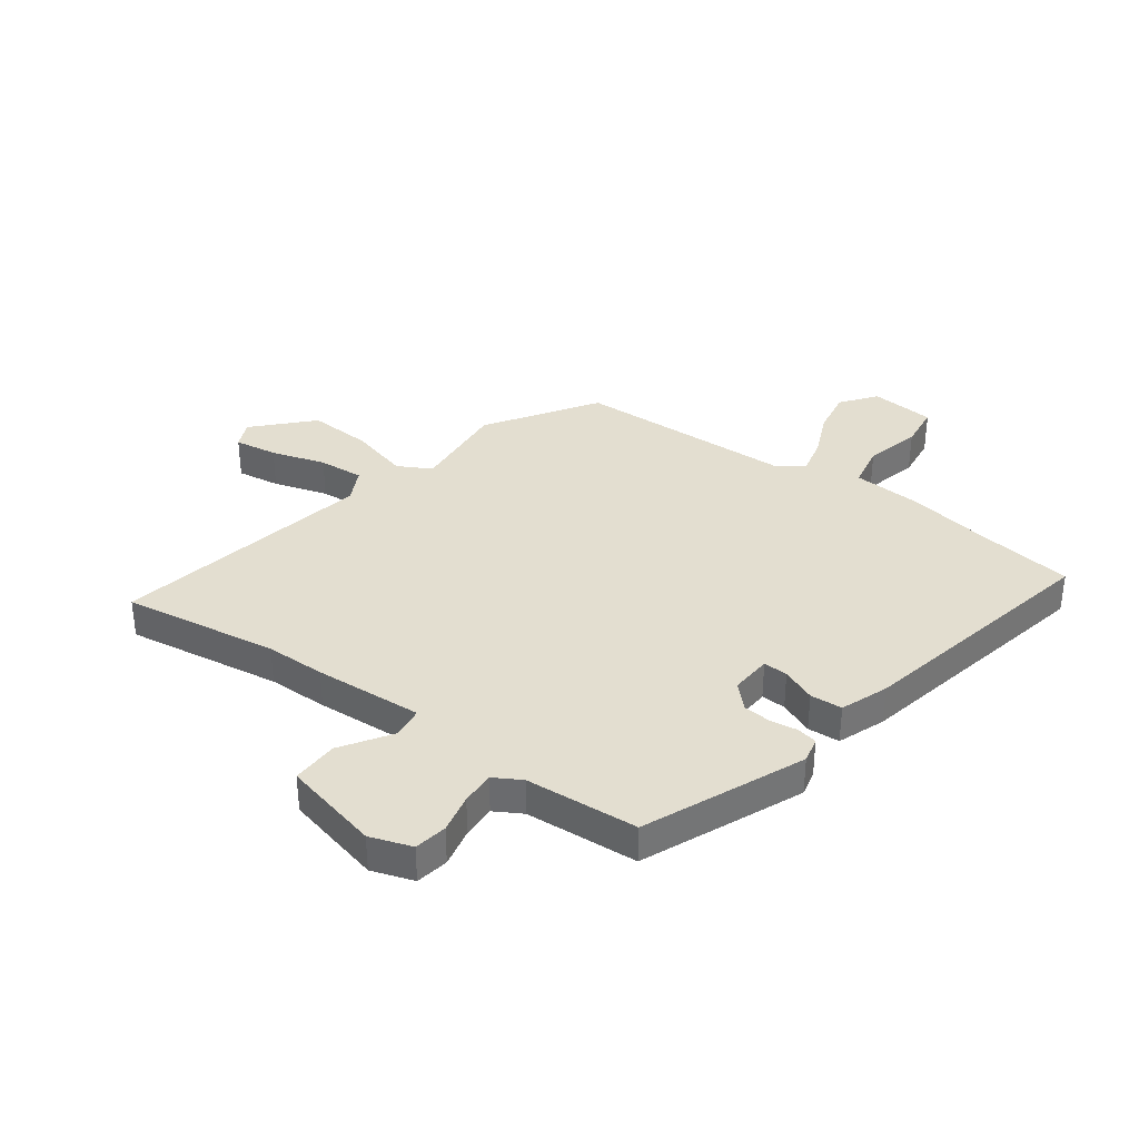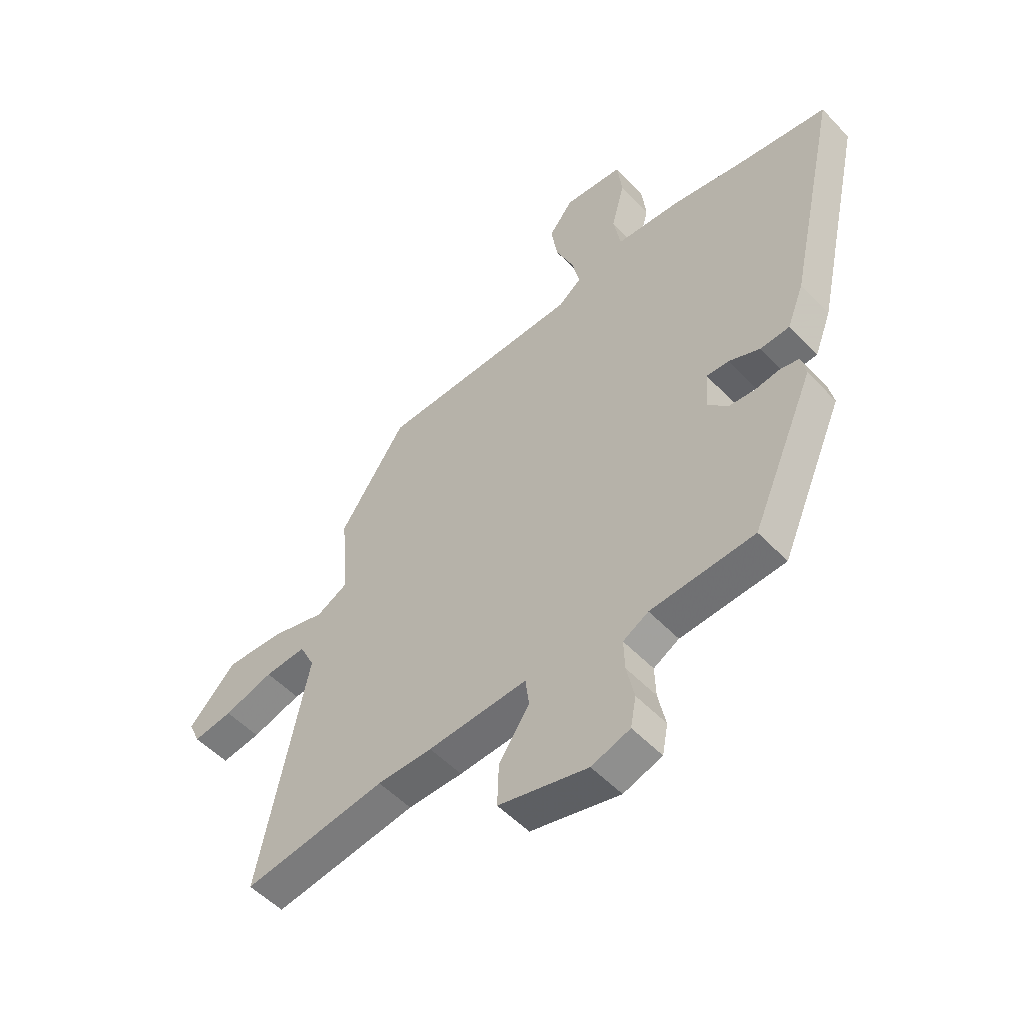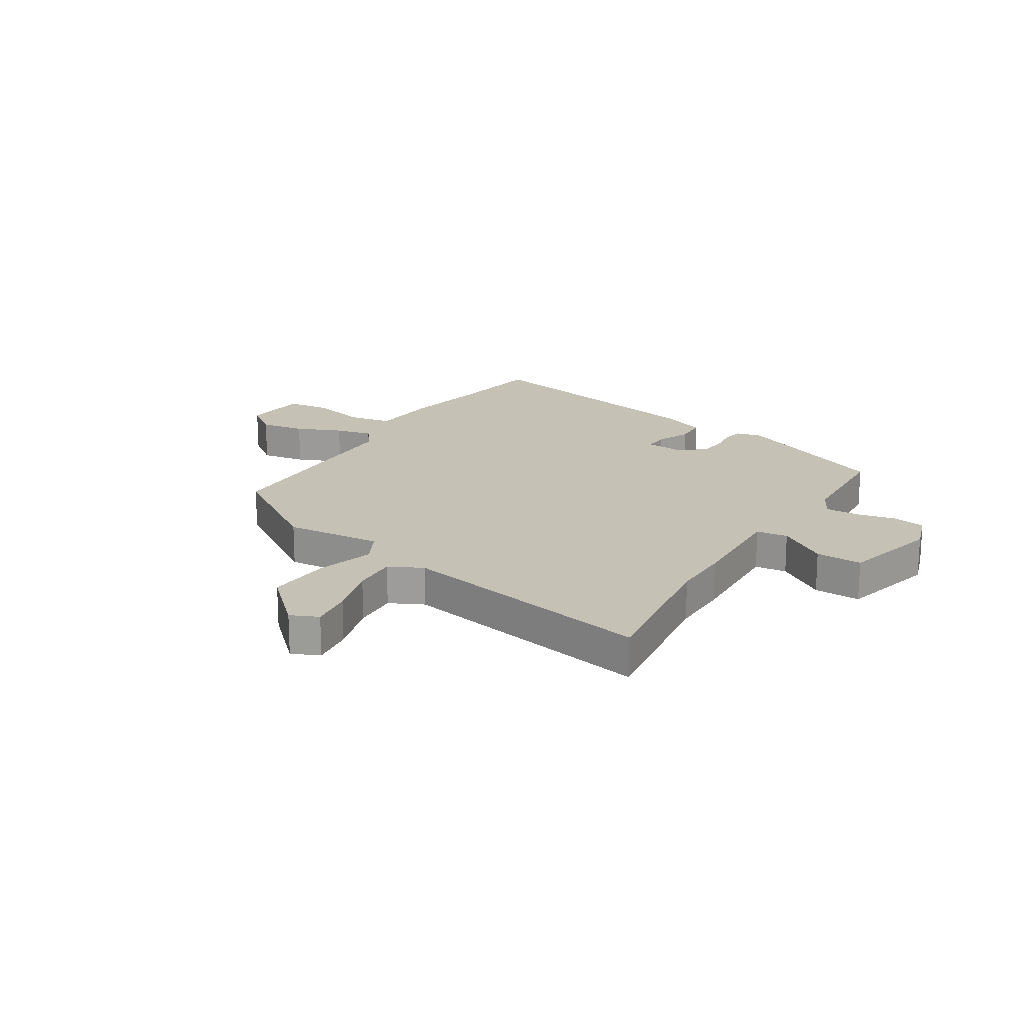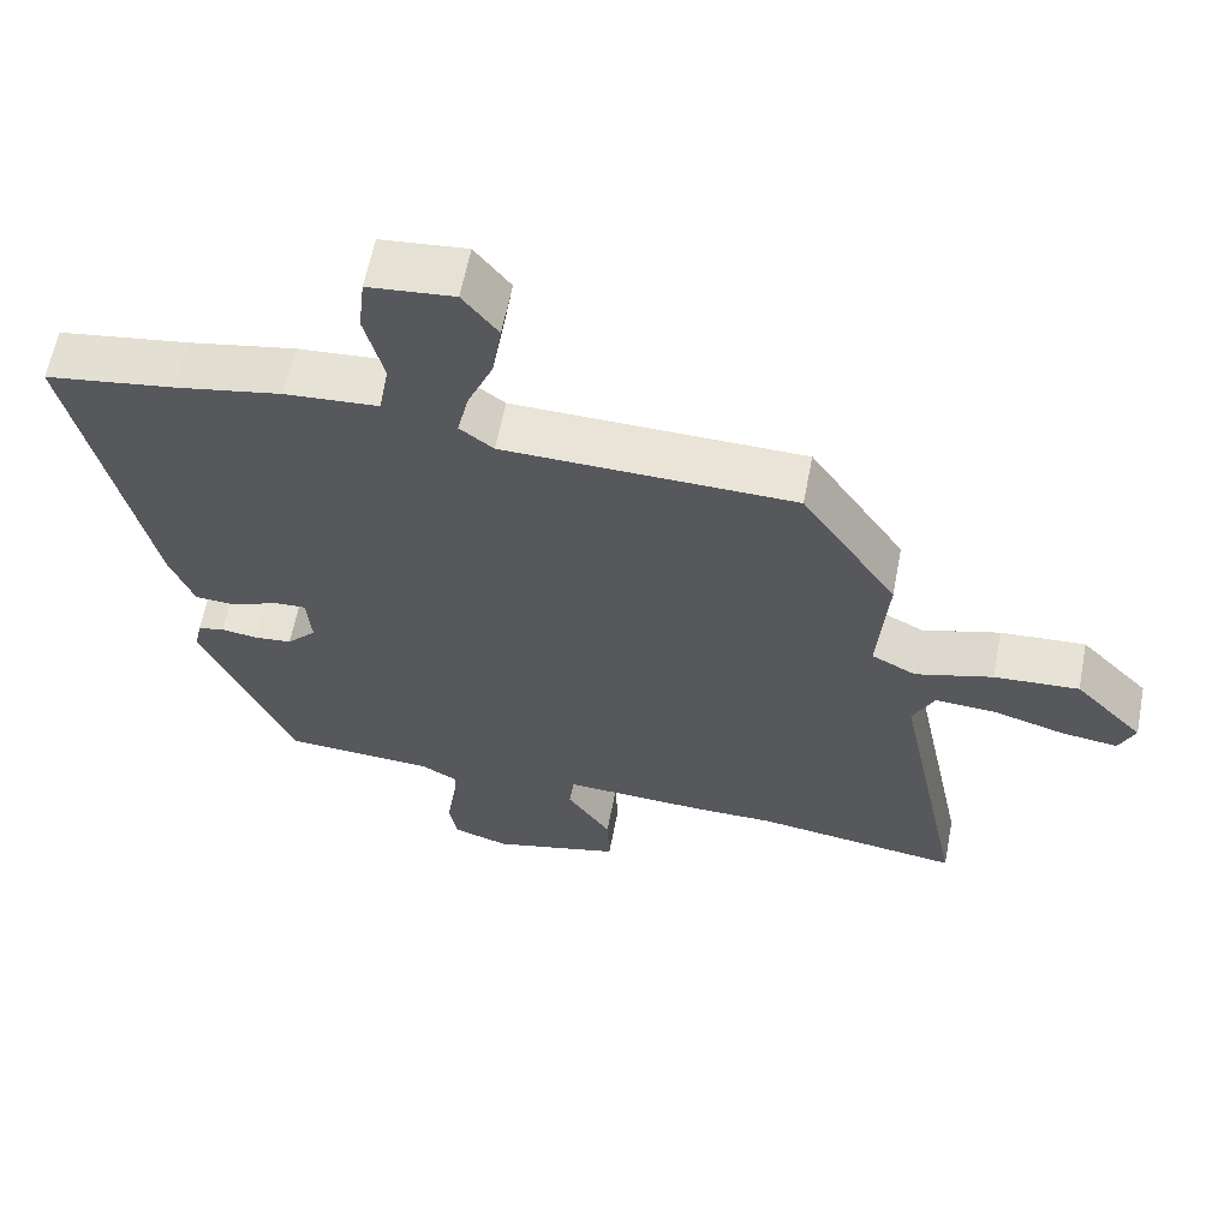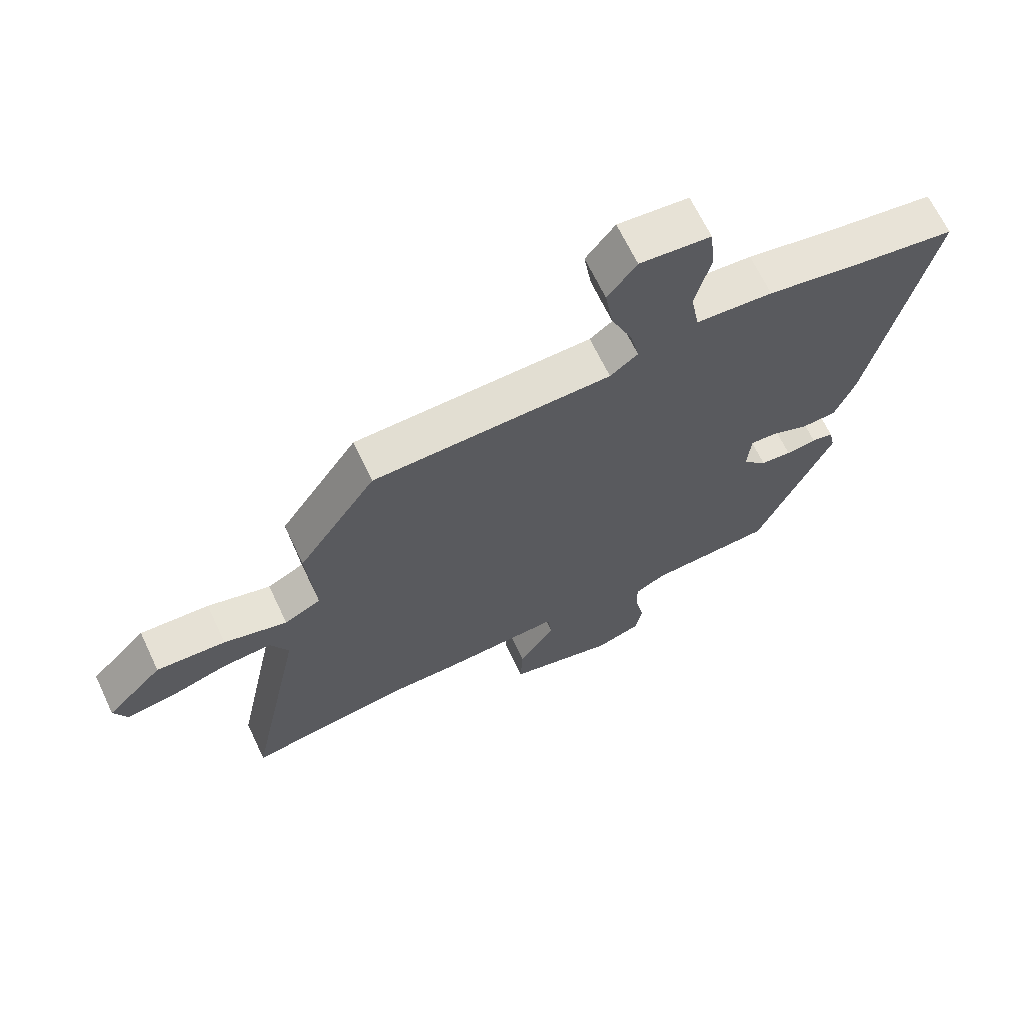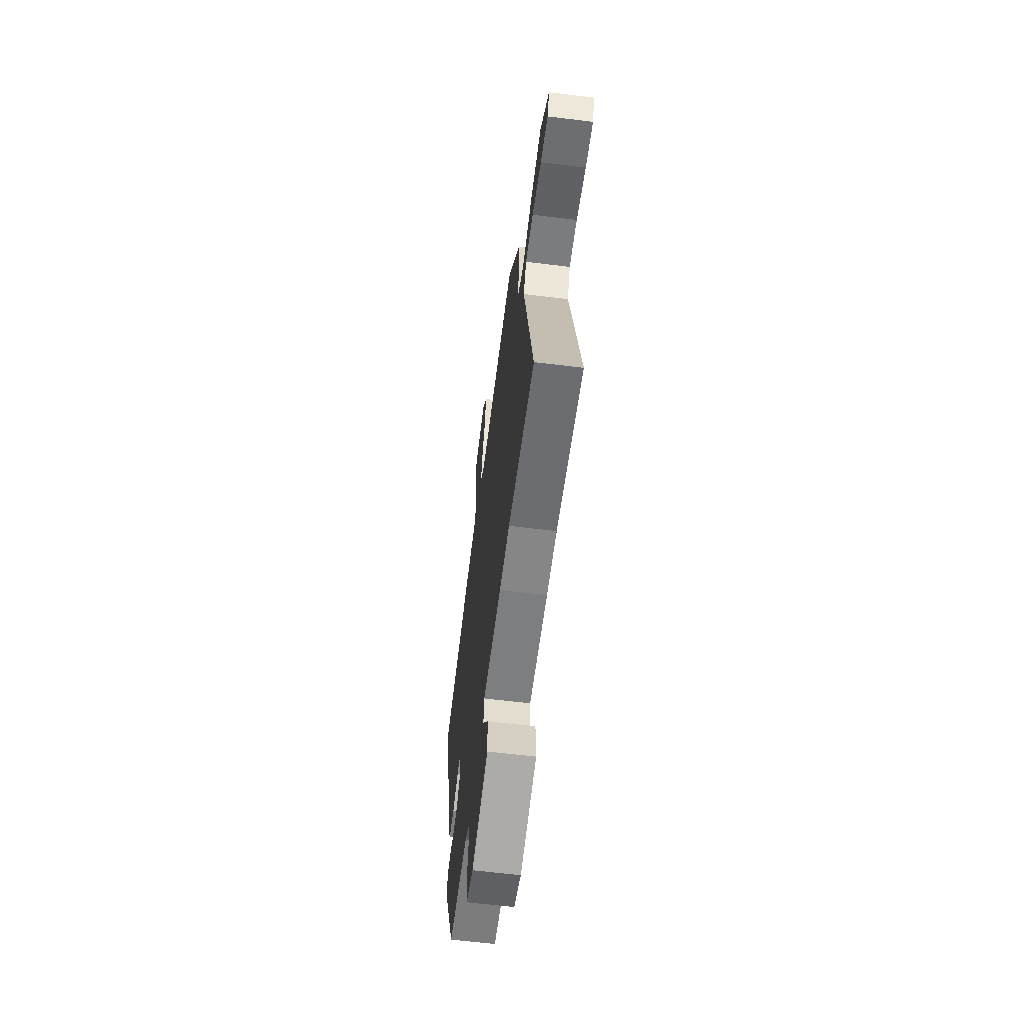
<metadata>
{"format":"obj","ext":"obj","renderer":"f3d","projection":"perspective","resolution":1024,"background":"white","views":[{"elev":35.8,"azim":-144.4,"up":"+Y"},{"elev":-52.6,"azim":-138.1,"up":"+Z"},{"elev":18.8,"azim":121.9,"up":"+Y"},{"elev":61.3,"azim":10.9,"up":"+Z"},{"elev":66.8,"azim":154.6,"up":"+Z"},{"elev":-62.2,"azim":82.9,"up":"+Z"}]}
</metadata>
<code>
v -0.395 0.07 -0.487
v -0.519 0.07 -0.202
v -0.509 0.07 -0.156
v -0.473 0.07 -0.148
v -0.423 0.07 -0.155
v -0.372 0.07 -0.15
v -0.332 0.07 -0.108
v -0.338 0.07 -0.034
v -0.382 0.07 -0.036
v -0.443 0.07 -0.062
v -0.501 0.07 -0.059
v -0.534 0.07 0.026
v -0.634 0.07 0.48
v -0.458 0.07 0.506
v -0.313 0.07 0.533
v -0.186 0.07 0.542
v -0.172 0.07 0.621
v -0.198 0.07 0.722
v -0.189 0.07 0.801
v -0.072 0.07 0.812
v -0.024 0.07 0.75
v -0.037 0.07 0.669
v -0.072 0.07 0.587
v -0.087 0.07 0.52
v -0.041 0.07 0.485
v 0.356 0.07 0.476
v 0.486 0.07 0.283
v 0.472 0.07 0.107
v 0.533 0.07 0.075
v 0.639 0.07 0.105
v 0.755 0.07 0.112
v 0.849 0.07 0.015
v 0.827 0.07 -0.035
v 0.749 0.07 -0.024
v 0.651 0.07 0.005
v 0.569 0.07 0.01
v 0.539 0.07 -0.051
v 0.634 0.07 -0.519
v 0.353 0.07 -0.479
v 0.245 0.07 -0.479
v 0.049 0.07 -0.469
v 0.042 0.07 -0.526
v 0.102 0.07 -0.615
v 0.105 0.07 -0.699
v -0.071 0.07 -0.743
v -0.147 0.07 -0.718
v -0.158 0.07 -0.659
v -0.143 0.07 -0.588
v -0.141 0.07 -0.527
v -0.191 0.07 -0.499
v -0.395 0 -0.487
v -0.519 0 -0.202
v -0.509 0 -0.156
v -0.473 0 -0.148
v -0.423 0 -0.155
v -0.372 0 -0.15
v -0.332 0 -0.108
v -0.338 0 -0.034
v -0.382 0 -0.036
v -0.443 0 -0.062
v -0.501 0 -0.059
v -0.534 0 0.026
v -0.634 0 0.48
v -0.458 0 0.506
v -0.313 0 0.533
v -0.186 0 0.542
v -0.172 0 0.621
v -0.198 0 0.722
v -0.189 0 0.801
v -0.072 0 0.812
v -0.024 0 0.75
v -0.037 0 0.669
v -0.072 0 0.587
v -0.087 0 0.52
v -0.041 0 0.485
v 0.356 0 0.476
v 0.486 0 0.283
v 0.472 0 0.107
v 0.533 0 0.075
v 0.639 0 0.105
v 0.755 0 0.112
v 0.849 0 0.015
v 0.827 0 -0.035
v 0.749 0 -0.024
v 0.651 0 0.005
v 0.569 0 0.01
v 0.539 0 -0.051
v 0.634 0 -0.519
v 0.353 0 -0.479
v 0.245 0 -0.479
v 0.049 0 -0.469
v 0.042 0 -0.526
v 0.102 0 -0.615
v 0.105 0 -0.699
v -0.071 0 -0.743
v -0.147 0 -0.718
v -0.158 0 -0.659
v -0.143 0 -0.588
v -0.141 0 -0.527
v -0.191 0 -0.499
f 45 46 47 48
f 45 48 49
f 42 43 44 45
f 41 42 45 49
f 39 40 41
f 37 38 39
f 37 39 41
f 36 37 41 49
f 32 33 34 35
f 32 35 36
f 29 30 31 32
f 29 32 36
f 28 29 36 49
f 25 26 27 28
f 20 21 22 23
f 20 23 24
f 17 18 19 20
f 16 17 20 24
f 14 15 16 24
f 13 14 24 25
f 9 10 11 12
f 8 9 12 13
f 2 3 4 5
f 50 1 2 5
f 50 5 6
f 49 50 6 7
f 28 49 7 8
f 8 13 25 28
f 98 97 96 95
f 99 98 95
f 95 94 93 92
f 99 95 92 91
f 91 90 89
f 89 88 87
f 91 89 87
f 99 91 87 86
f 85 84 83 82
f 86 85 82
f 82 81 80 79
f 86 82 79
f 99 86 79 78
f 78 77 76 75
f 73 72 71 70
f 74 73 70
f 70 69 68 67
f 74 70 67 66
f 74 66 65 64
f 75 74 64 63
f 62 61 60 59
f 63 62 59 58
f 55 54 53 52
f 55 52 51 100
f 56 55 100
f 57 56 100 99
f 58 57 99 78
f 78 75 63 58
f 1 51 52 2
f 2 52 53 3
f 3 53 54 4
f 4 54 55 5
f 5 55 56 6
f 6 56 57 7
f 7 57 58 8
f 8 58 59 9
f 9 59 60 10
f 10 60 61 11
f 11 61 62 12
f 12 62 63 13
f 13 63 64 14
f 14 64 65 15
f 15 65 66 16
f 16 66 67 17
f 17 67 68 18
f 18 68 69 19
f 19 69 70 20
f 20 70 71 21
f 21 71 72 22
f 22 72 73 23
f 23 73 74 24
f 24 74 75 25
f 25 75 76 26
f 26 76 77 27
f 27 77 78 28
f 28 78 79 29
f 29 79 80 30
f 30 80 81 31
f 31 81 82 32
f 32 82 83 33
f 33 83 84 34
f 34 84 85 35
f 35 85 86 36
f 36 86 87 37
f 37 87 88 38
f 38 88 89 39
f 39 89 90 40
f 40 90 91 41
f 41 91 92 42
f 42 92 93 43
f 43 93 94 44
f 44 94 95 45
f 45 95 96 46
f 46 96 97 47
f 47 97 98 48
f 48 98 99 49
f 49 99 100 50
f 50 100 51 1

</code>
